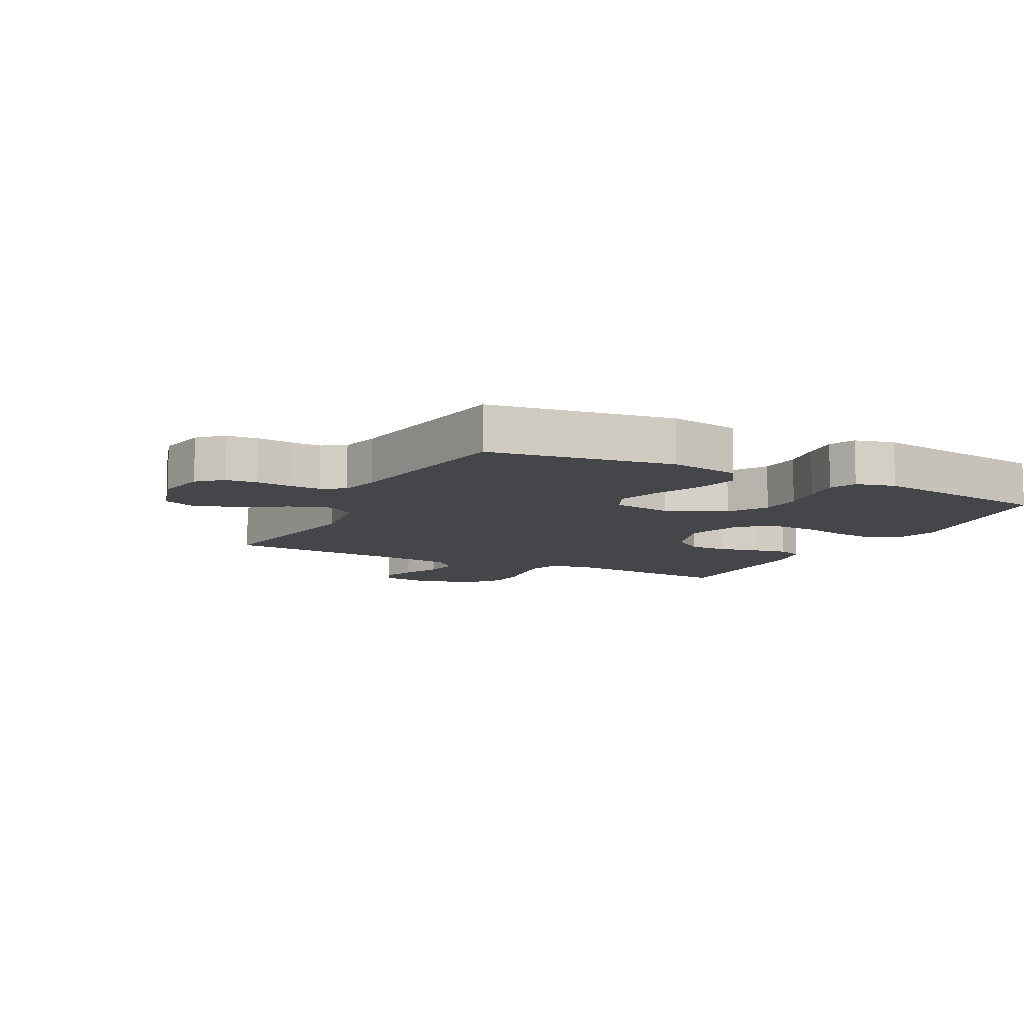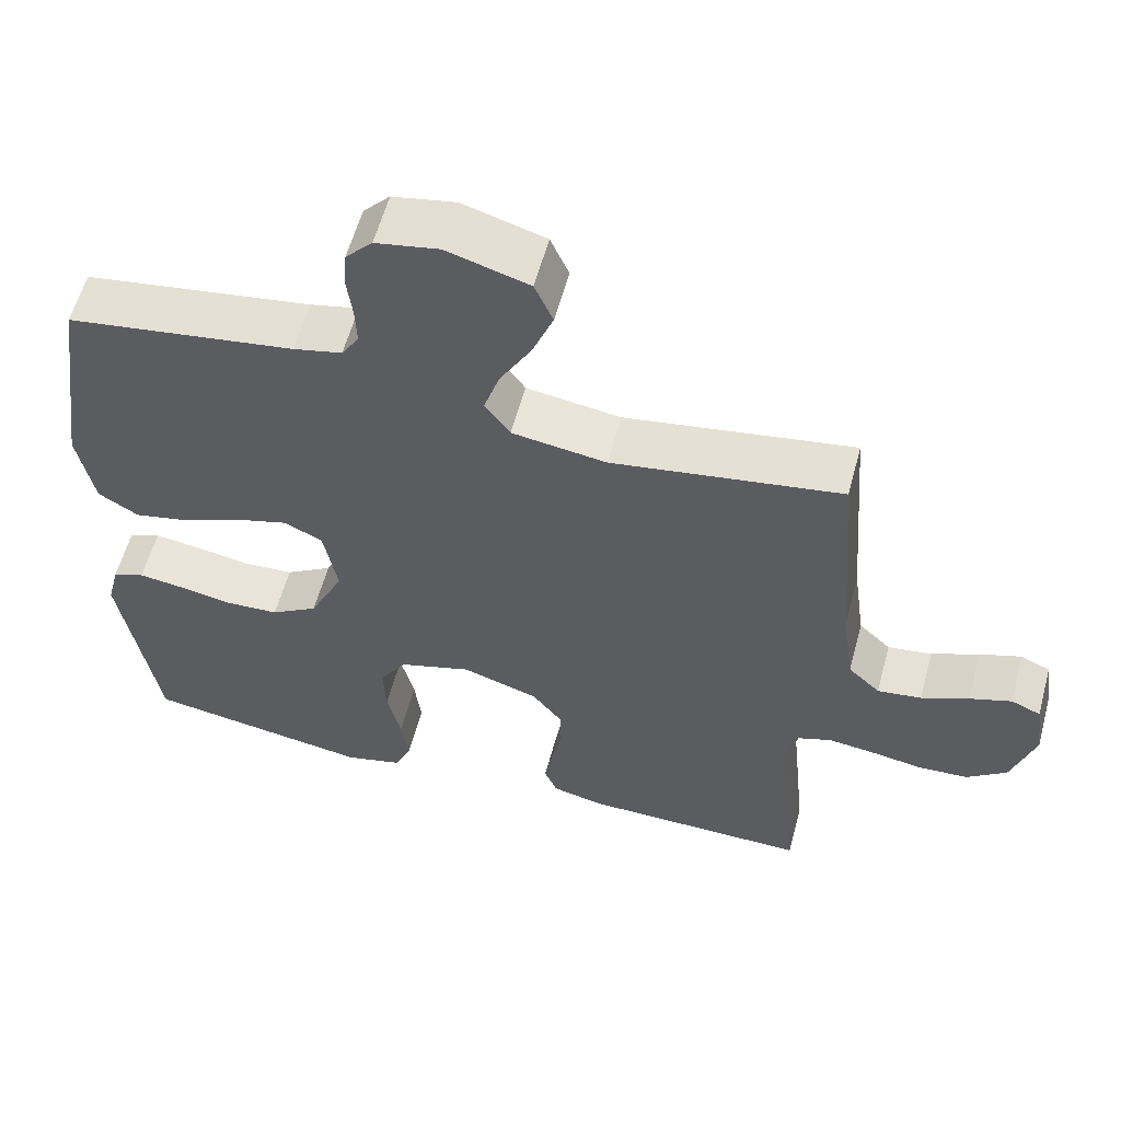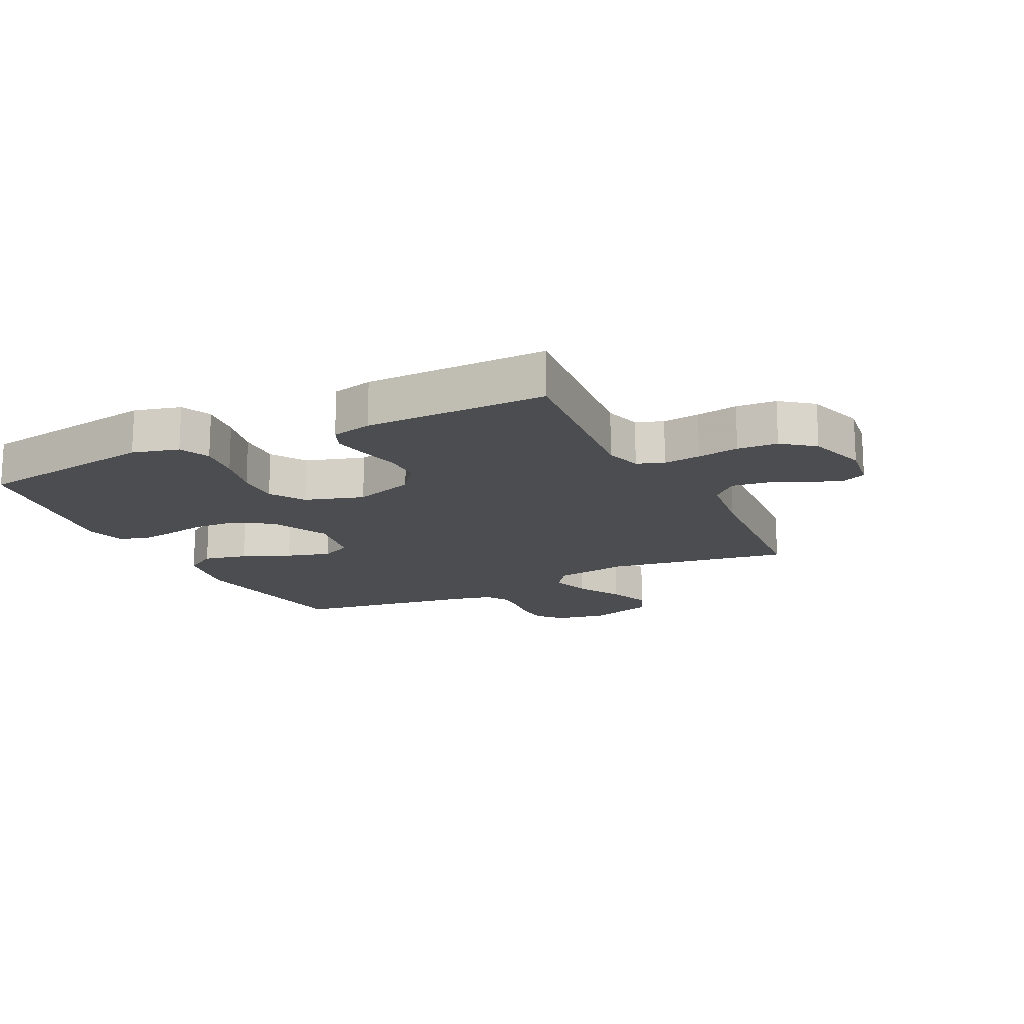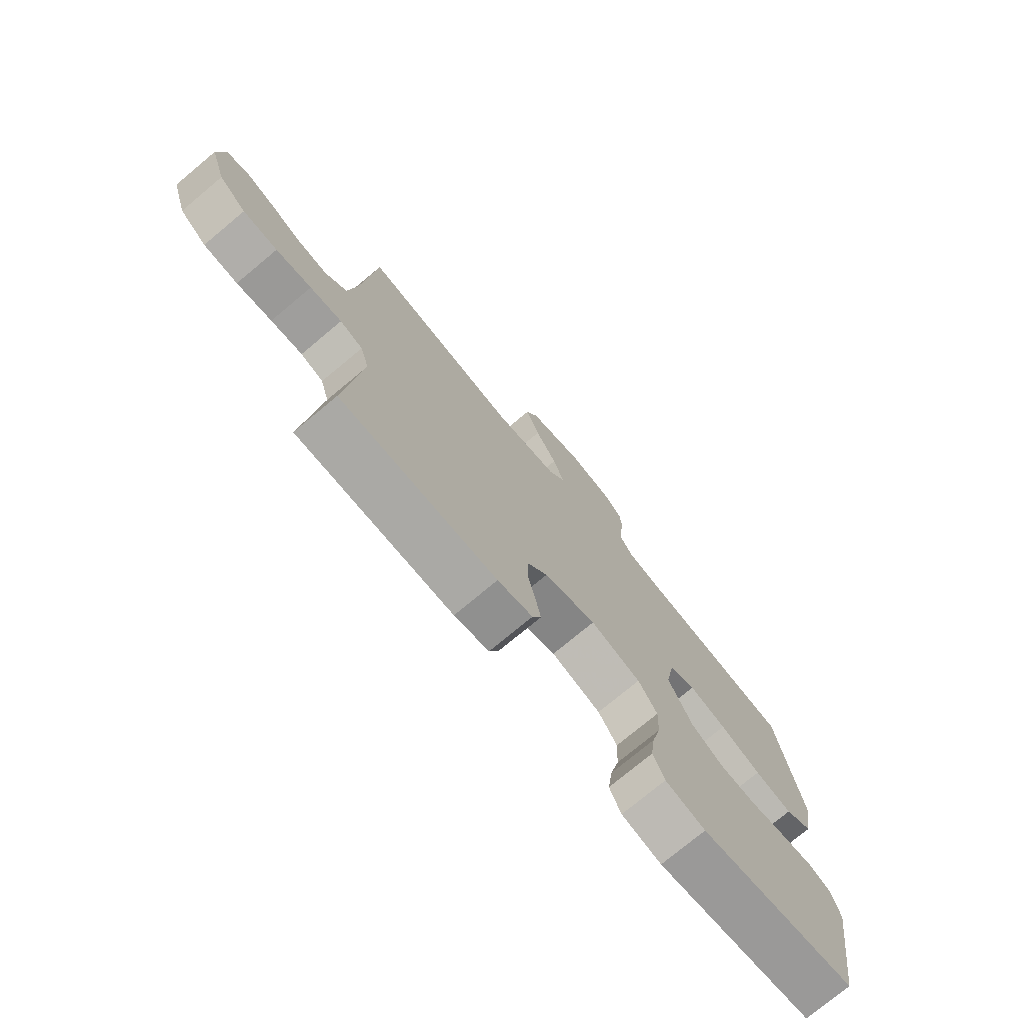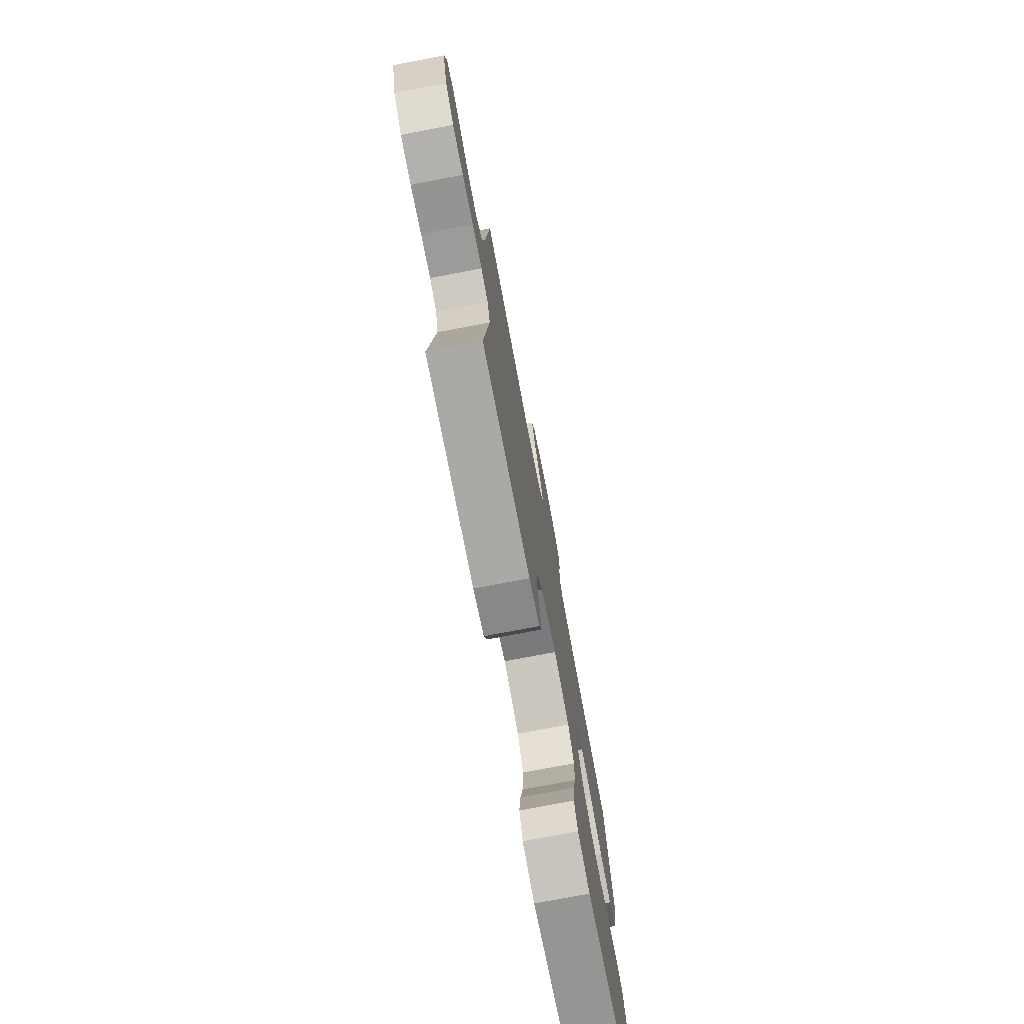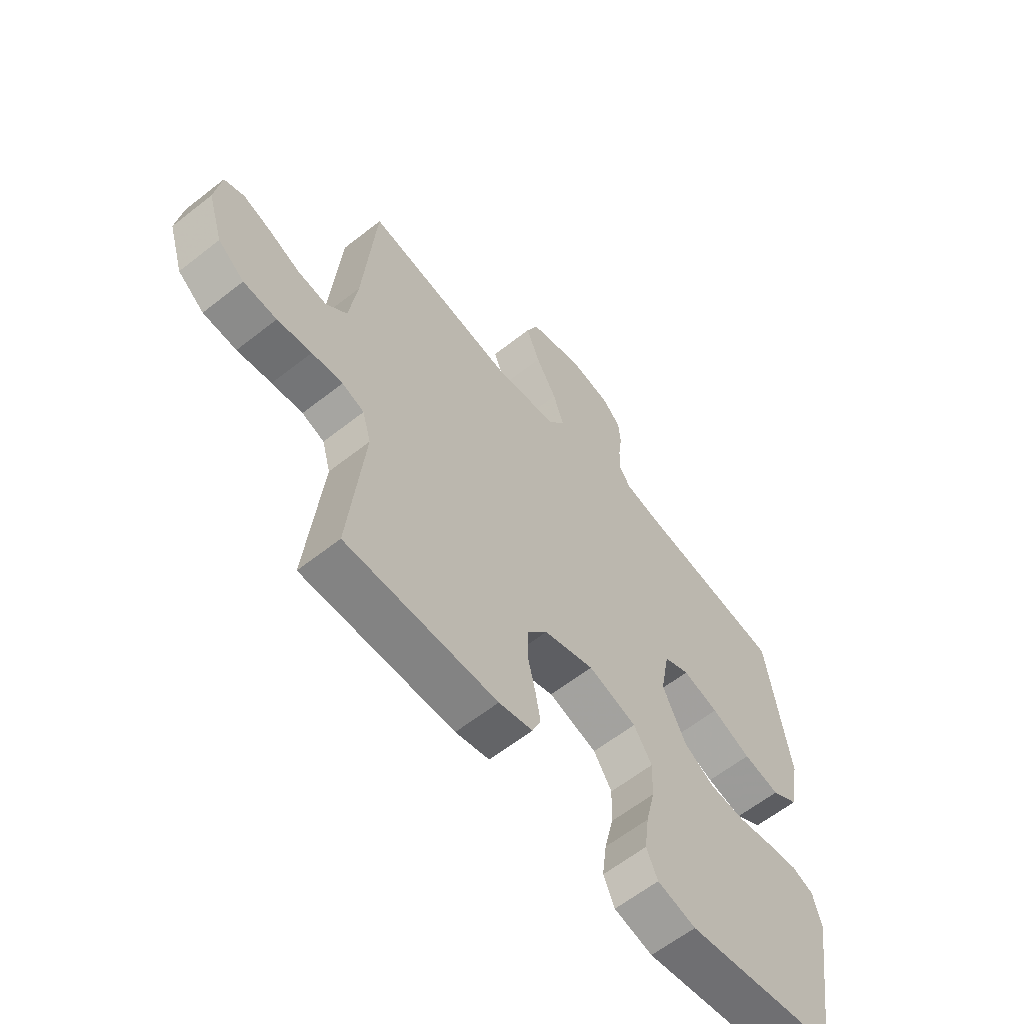
<metadata>
{"format":"obj","ext":"obj","renderer":"f3d","projection":"perspective","resolution":1024,"background":"white","views":[{"elev":-9.6,"azim":63.1,"up":"+Y"},{"elev":58.7,"azim":-164.9,"up":"+Z"},{"elev":-16.0,"azim":-153.6,"up":"+Y"},{"elev":-75.6,"azim":-50.2,"up":"+Z"},{"elev":-75.9,"azim":-79.2,"up":"+Z"},{"elev":-61.3,"azim":-51.2,"up":"+Z"}]}
</metadata>
<code>
v -0.5 0.07 0.5
v -0.2 0.07 0.451
v -0.076 0.07 0.469
v -0.043 0.07 0.516
v -0.064 0.07 0.581
v -0.105 0.07 0.654
v -0.132 0.07 0.724
v -0.108 0.07 0.78
v 0 0.07 0.812
v 0.083 0.07 0.796
v 0.118 0.07 0.758
v 0.122 0.07 0.706
v 0.115 0.07 0.65
v 0.113 0.07 0.598
v 0.136 0.07 0.561
v 0.2 0.07 0.546
v 0.5 0.07 0.5
v 0.544 0.07 0.2
v 0.523 0.07 0.086
v 0.47 0.07 0.053
v 0.398 0.07 0.069
v 0.32 0.07 0.103
v 0.249 0.07 0.124
v 0.198 0.07 0.1
v 0.18 0.07 0
v 0.225 0.07 -0.096
v 0.287 0.07 -0.135
v 0.357 0.07 -0.139
v 0.427 0.07 -0.126
v 0.488 0.07 -0.118
v 0.531 0.07 -0.136
v 0.547 0.07 -0.2
v 0.5 0.07 -0.5
v 0.2 0.07 -0.547
v 0.124 0.07 -0.527
v 0.102 0.07 -0.477
v 0.111 0.07 -0.407
v 0.129 0.07 -0.33
v 0.132 0.07 -0.257
v 0.096 0.07 -0.2
v 0 0.07 -0.17
v -0.1 0.07 -0.203
v -0.14 0.07 -0.255
v -0.141 0.07 -0.318
v -0.126 0.07 -0.383
v -0.116 0.07 -0.441
v -0.133 0.07 -0.482
v -0.2 0.07 -0.498
v -0.5 0.07 -0.5
v -0.47 0.07 -0.2
v -0.487 0.07 -0.14
v -0.531 0.07 -0.124
v -0.592 0.07 -0.131
v -0.66 0.07 -0.142
v -0.726 0.07 -0.138
v -0.778 0.07 -0.097
v -0.808 0.07 0
v -0.796 0.07 0.082
v -0.757 0.07 0.099
v -0.702 0.07 0.08
v -0.64 0.07 0.052
v -0.582 0.07 0.044
v -0.54 0.07 0.084
v -0.524 0.07 0.2
v -0.5 0 0.5
v -0.2 0 0.451
v -0.076 0 0.469
v -0.043 0 0.516
v -0.064 0 0.581
v -0.105 0 0.654
v -0.132 0 0.724
v -0.108 0 0.78
v 0 0 0.812
v 0.083 0 0.796
v 0.118 0 0.758
v 0.122 0 0.706
v 0.115 0 0.65
v 0.113 0 0.598
v 0.136 0 0.561
v 0.2 0 0.546
v 0.5 0 0.5
v 0.544 0 0.2
v 0.523 0 0.086
v 0.47 0 0.053
v 0.398 0 0.069
v 0.32 0 0.103
v 0.249 0 0.124
v 0.198 0 0.1
v 0.18 0 0
v 0.225 0 -0.096
v 0.287 0 -0.135
v 0.357 0 -0.139
v 0.427 0 -0.126
v 0.488 0 -0.118
v 0.531 0 -0.136
v 0.547 0 -0.2
v 0.5 0 -0.5
v 0.2 0 -0.547
v 0.124 0 -0.527
v 0.102 0 -0.477
v 0.111 0 -0.407
v 0.129 0 -0.33
v 0.132 0 -0.257
v 0.096 0 -0.2
v 0 0 -0.17
v -0.1 0 -0.203
v -0.14 0 -0.255
v -0.141 0 -0.318
v -0.126 0 -0.383
v -0.116 0 -0.441
v -0.133 0 -0.482
v -0.2 0 -0.498
v -0.5 0 -0.5
v -0.47 0 -0.2
v -0.487 0 -0.14
v -0.531 0 -0.124
v -0.592 0 -0.131
v -0.66 0 -0.142
v -0.726 0 -0.138
v -0.778 0 -0.097
v -0.808 0 0
v -0.796 0 0.082
v -0.757 0 0.099
v -0.702 0 0.08
v -0.64 0 0.052
v -0.582 0 0.044
v -0.54 0 0.084
v -0.524 0 0.2
f 58 59 60 61
f 56 57 58 61
f 56 61 62
f 53 54 55 56
f 52 53 56 62
f 51 52 62 63
f 47 48 49 50
f 44 45 46 47
f 44 47 50 51
f 35 36 37 38
f 35 38 39
f 34 35 39
f 33 34 39
f 32 33 39 40
f 28 29 30 31
f 28 31 32 40
f 19 20 21 22
f 19 22 23
f 16 17 18 19
f 15 16 19 23
f 14 15 23 24
f 10 11 12 13
f 10 13 14
f 9 10 14
f 5 6 7 8
f 4 5 8 9
f 64 1 2
f 64 2 3
f 63 64 3
f 43 44 51 63
f 42 43 63 3
f 41 42 3 4
f 27 28 40 41
f 26 27 41
f 25 26 41
f 14 24 25 41
f 4 9 14 41
f 125 124 123 122
f 125 122 121 120
f 126 125 120
f 120 119 118 117
f 126 120 117 116
f 127 126 116 115
f 114 113 112 111
f 111 110 109 108
f 115 114 111 108
f 102 101 100 99
f 103 102 99
f 103 99 98
f 103 98 97
f 104 103 97 96
f 95 94 93 92
f 104 96 95 92
f 86 85 84 83
f 87 86 83
f 83 82 81 80
f 87 83 80 79
f 88 87 79 78
f 77 76 75 74
f 78 77 74
f 78 74 73
f 72 71 70 69
f 73 72 69 68
f 66 65 128
f 67 66 128
f 67 128 127
f 127 115 108 107
f 67 127 107 106
f 68 67 106 105
f 105 104 92 91
f 105 91 90
f 105 90 89
f 105 89 88 78
f 105 78 73 68
f 1 65 66 2
f 2 66 67 3
f 3 67 68 4
f 4 68 69 5
f 5 69 70 6
f 6 70 71 7
f 7 71 72 8
f 8 72 73 9
f 9 73 74 10
f 10 74 75 11
f 11 75 76 12
f 12 76 77 13
f 13 77 78 14
f 14 78 79 15
f 15 79 80 16
f 16 80 81 17
f 17 81 82 18
f 18 82 83 19
f 19 83 84 20
f 20 84 85 21
f 21 85 86 22
f 22 86 87 23
f 23 87 88 24
f 24 88 89 25
f 25 89 90 26
f 26 90 91 27
f 27 91 92 28
f 28 92 93 29
f 29 93 94 30
f 30 94 95 31
f 31 95 96 32
f 32 96 97 33
f 33 97 98 34
f 34 98 99 35
f 35 99 100 36
f 36 100 101 37
f 37 101 102 38
f 38 102 103 39
f 39 103 104 40
f 40 104 105 41
f 41 105 106 42
f 42 106 107 43
f 43 107 108 44
f 44 108 109 45
f 45 109 110 46
f 46 110 111 47
f 47 111 112 48
f 48 112 113 49
f 49 113 114 50
f 50 114 115 51
f 51 115 116 52
f 52 116 117 53
f 53 117 118 54
f 54 118 119 55
f 55 119 120 56
f 56 120 121 57
f 57 121 122 58
f 58 122 123 59
f 59 123 124 60
f 60 124 125 61
f 61 125 126 62
f 62 126 127 63
f 63 127 128 64
f 64 128 65 1

</code>
